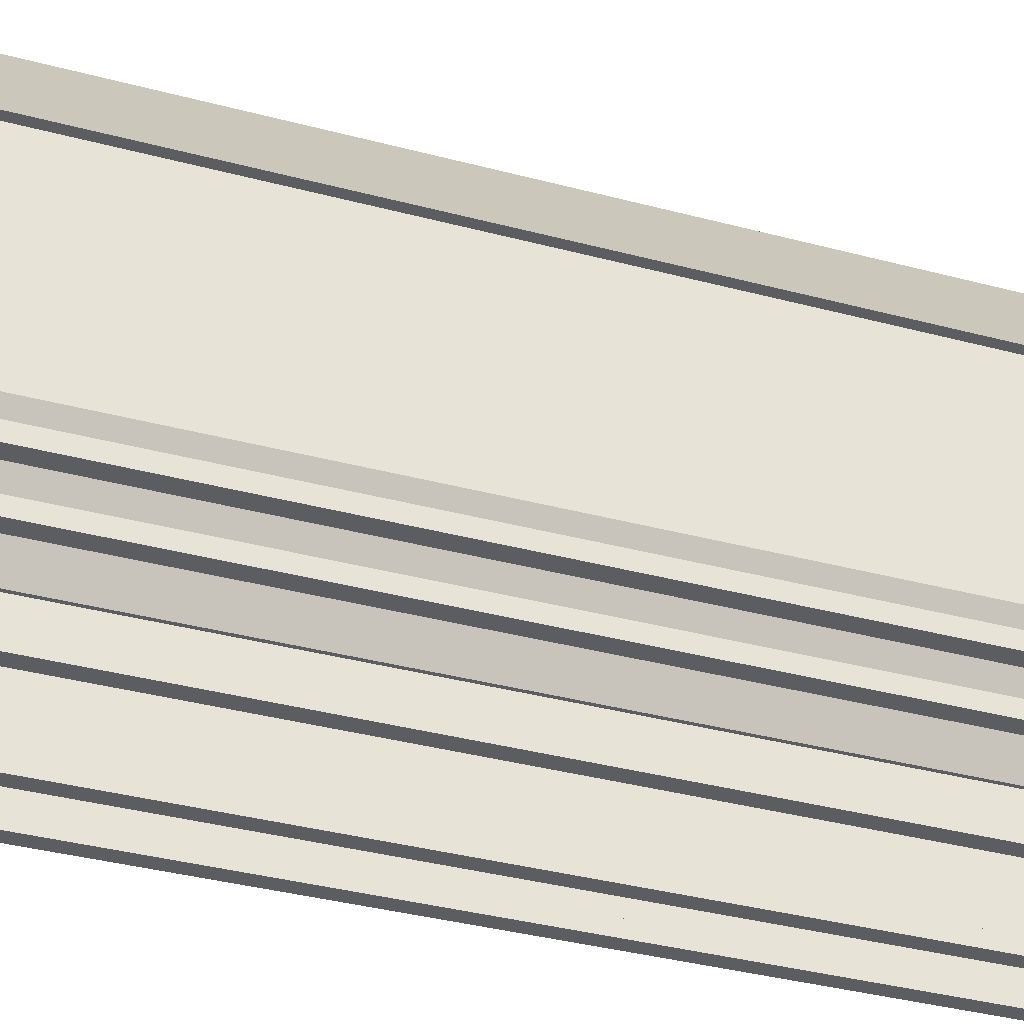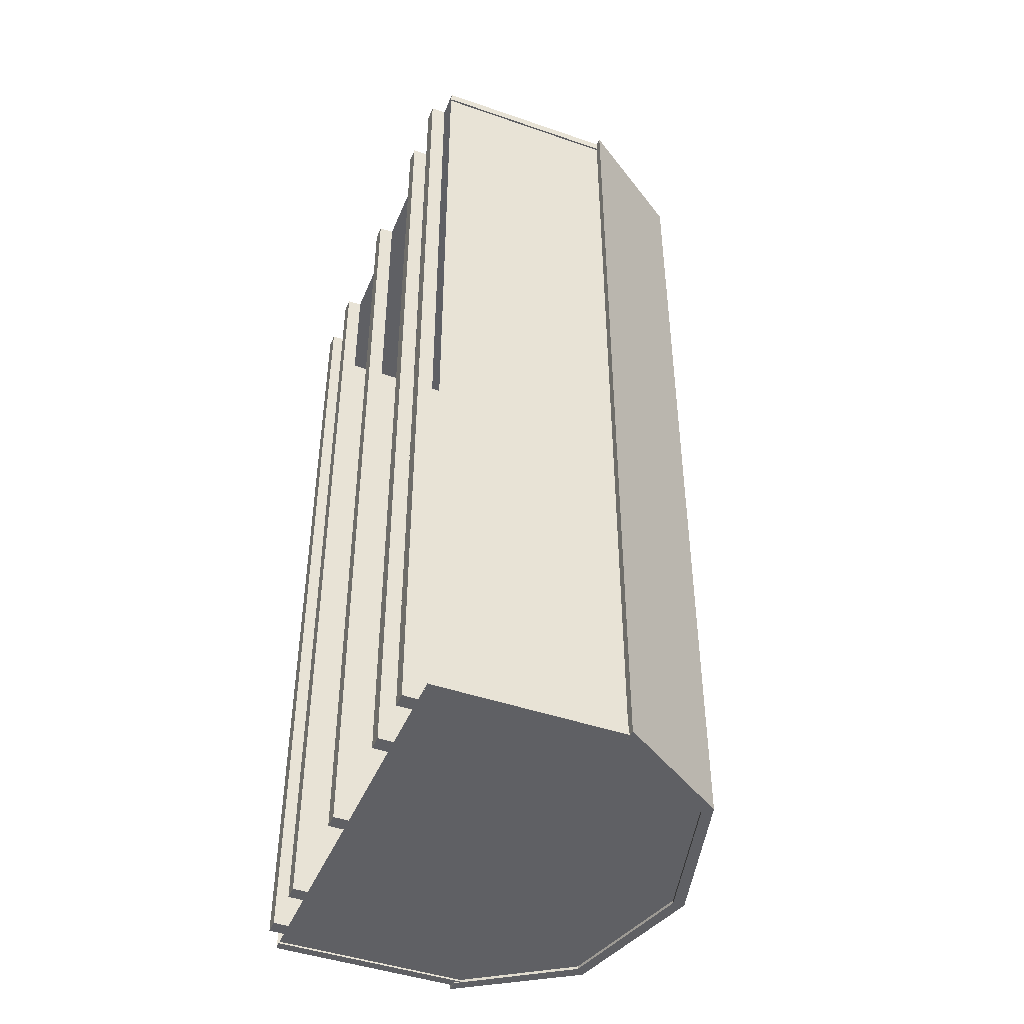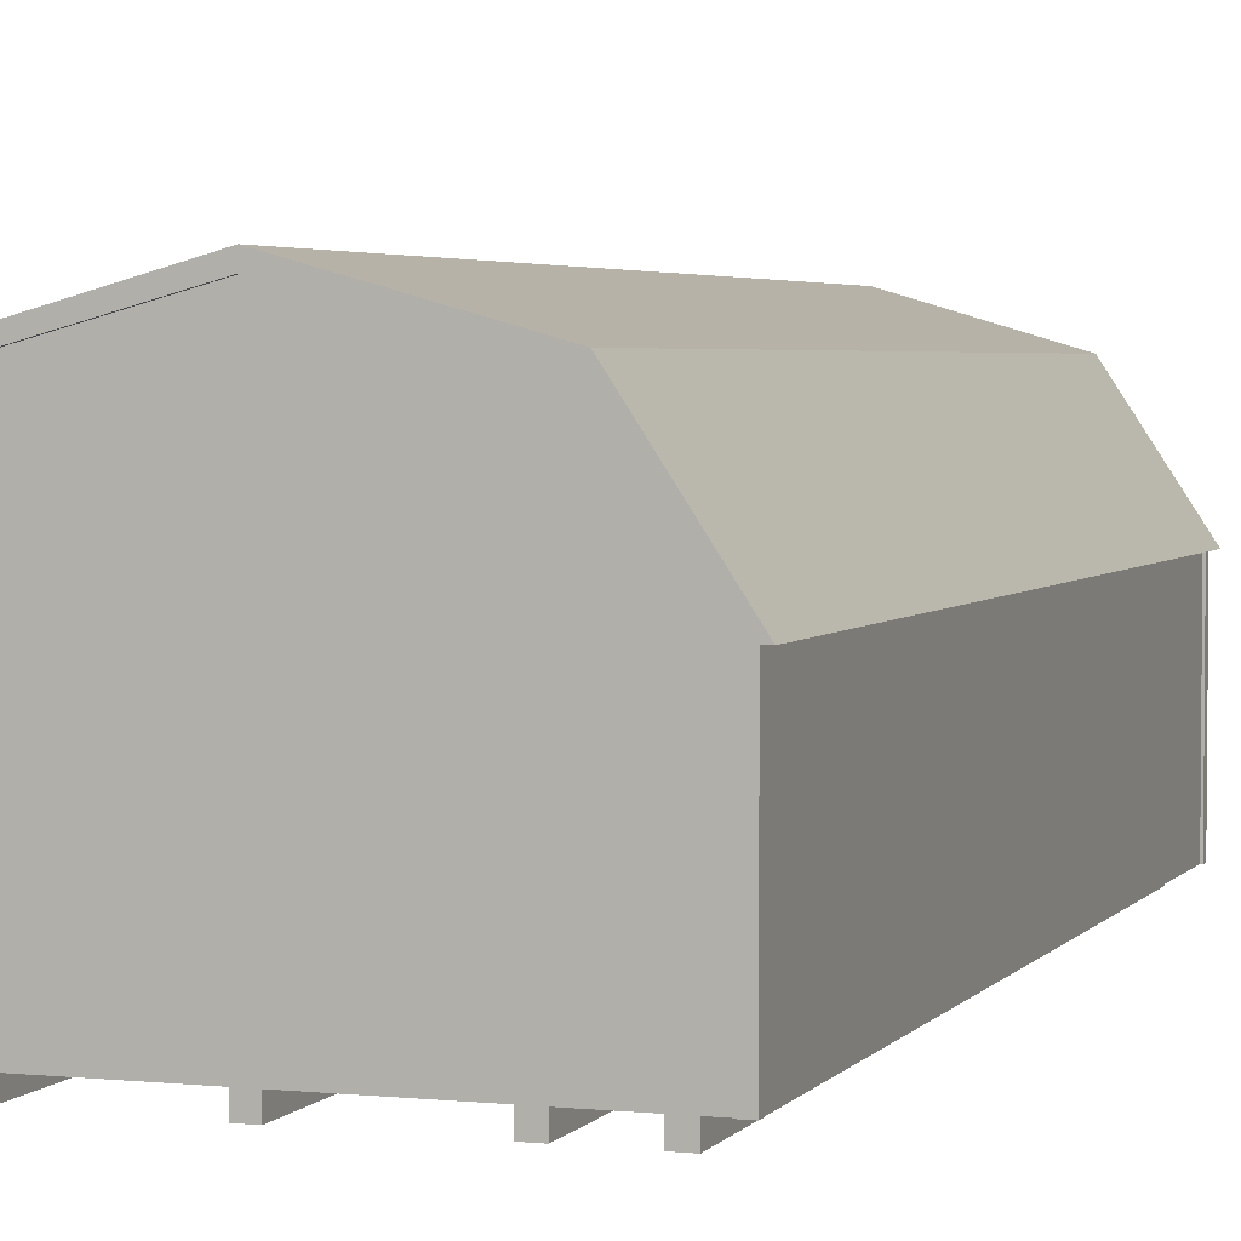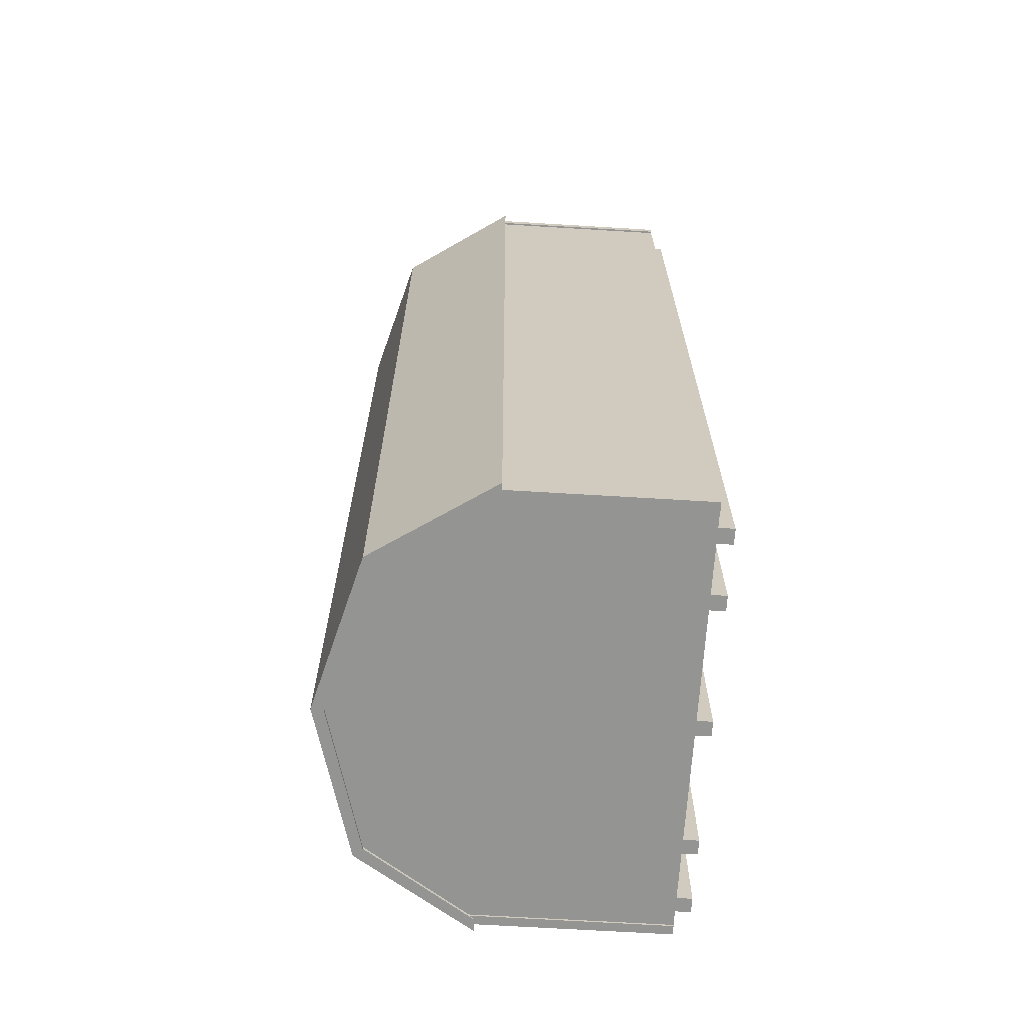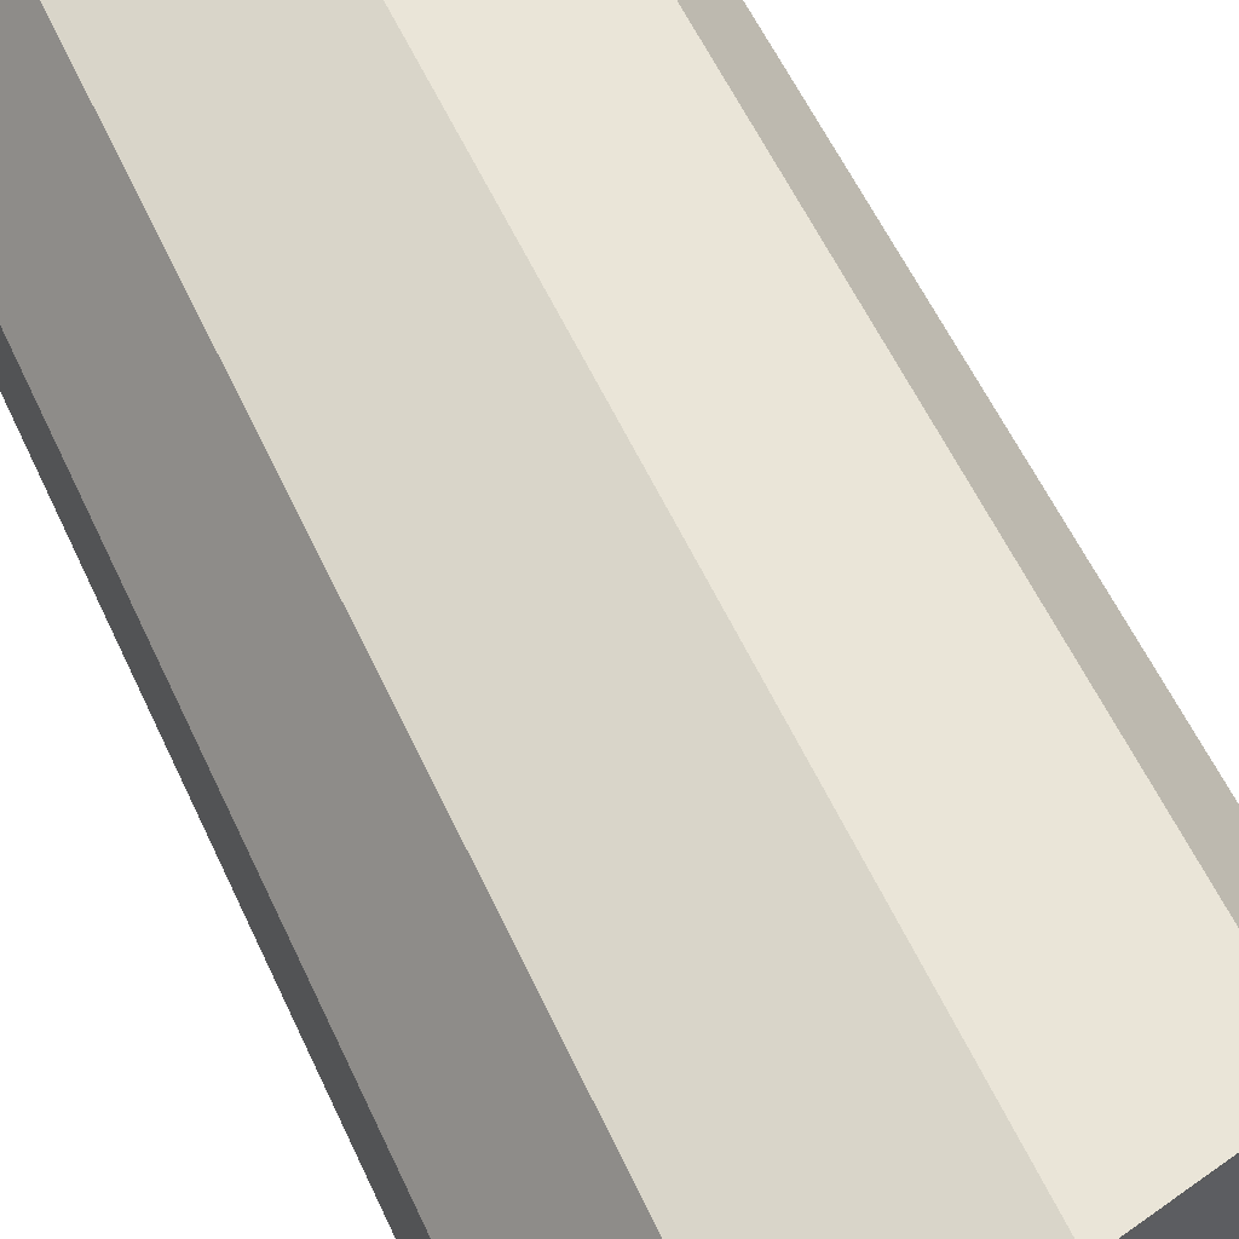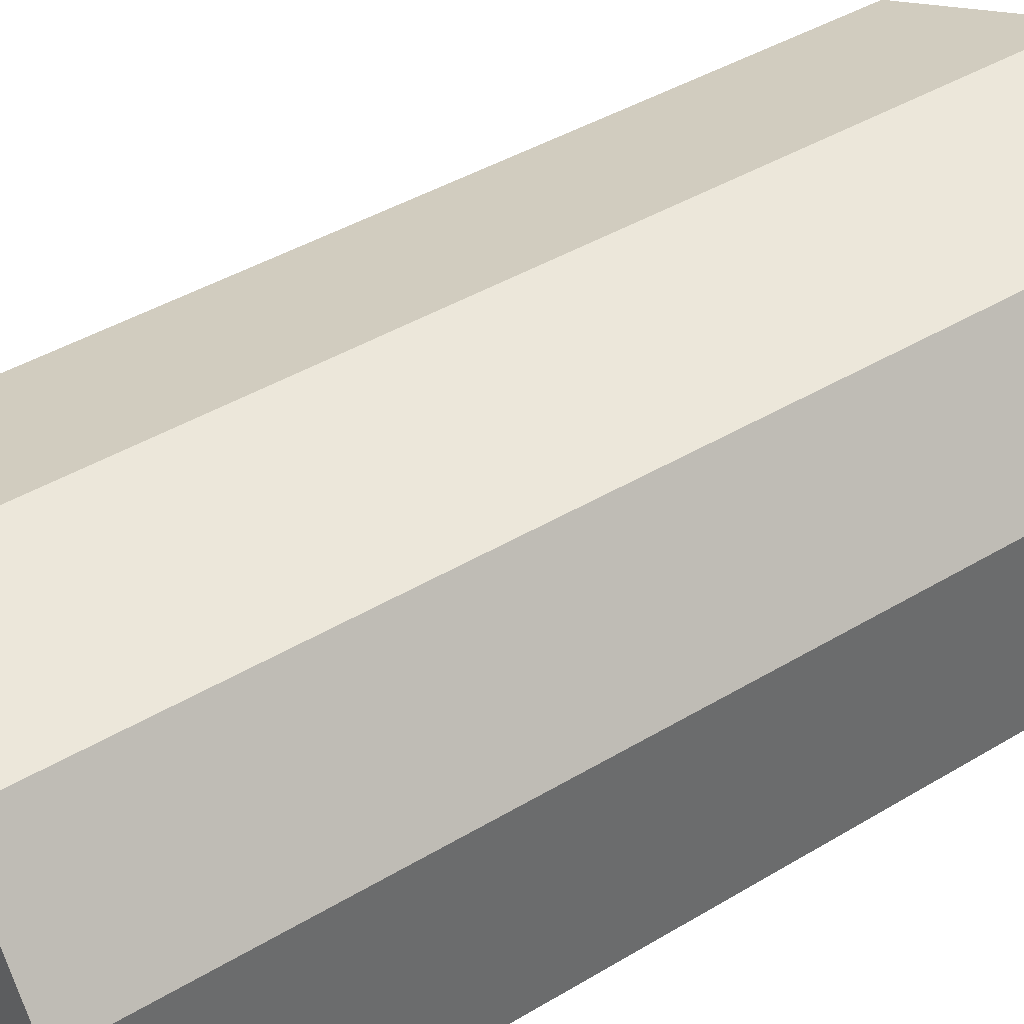
<metadata>
{"format":"obj","ext":"obj","renderer":"f3d","projection":"perspective","resolution":1024,"background":"white","views":[{"elev":-37.0,"azim":71.0,"up":"+Y"},{"elev":-45.0,"azim":68.2,"up":"+Z"},{"elev":3.5,"azim":-160.9,"up":"+Y"},{"elev":-66.9,"azim":-93.5,"up":"+Z"},{"elev":58.5,"azim":-24.8,"up":"+Y"},{"elev":39.8,"azim":-127.1,"up":"+Y"}]}
</metadata>
<code>
o Mini Barn Sheds_10x20.obj
g default
v 0.9724 2.097 -3.21
v 1.545 1.372 -3.21
v 1.46 1.372 -3.21
v -1.545 1.372 -3.21
v -1.027 2.157 -3.21
v -0.9724 2.097 -3.21
v -1.46 1.372 -3.21
v 0 2.362 -3.21
v 0 2.442 -3.21
v 1.46 1.372 2.924
v 0.9724 2.097 2.924
v 1.545 1.372 2.924
v -1.46 1.372 2.924
v -0.9724 2.097 2.924
v -1.027 2.157 2.924
v -1.545 1.372 2.924
v 0 2.442 3.21
v 0 2.362 3.21
v -1.499 0.1016 -3.14
v -1.435 0.1016 -3.204
v -1.499 0.1016 -3.204
v -1.499 1.432 -3.14
v -1.499 1.432 -3.204
v -1.435 1.432 -3.204
v 1.499 0.1016 -3.14
v 1.435 0.1016 -3.204
v 1.499 0.1016 -3.204
v 1.499 1.432 -3.14
v 1.499 1.432 -3.204
v 1.435 1.432 -3.204
v -1.499 0.1016 2.854
v -1.435 0.1016 2.918
v -1.499 0.1016 2.918
v -1.499 1.432 2.854
v -1.499 1.432 2.918
v -1.435 1.432 2.918
v 1.499 0.1016 2.854
v 1.435 0.1016 2.918
v 1.499 0.1016 2.918
v 1.499 1.432 2.854
v 1.499 1.432 2.918
v 1.435 1.432 2.918
v -1.486 0.1016 -3.14
v -1.486 1.432 -3.14
v -1.486 1.432 2.854
v -1.486 0.1016 2.854
v -1.435 1.432 -3.191
v -1.435 0.1016 -3.191
v 1.435 0.1016 -3.191
v 1.435 1.432 -3.191
v 1.486 1.432 -3.14
v 1.486 0.1016 -3.14
v 1.486 0.1016 2.854
v 1.486 1.432 2.854
v -1.435 1.432 2.905
v -1.435 0.1016 2.905
v 1.435 0.1016 2.905
v 1.435 1.432 2.905
v -1.332 0.1016 2.905
v -1.332 0.1016 -3.191
v -1.23 0.1016 -3.191
v -1.23 0.1016 2.905
v -1.332 0 2.905
v -1.23 0 2.905
v -1.23 0 -3.191
v -1.332 0 -3.191
v -0.8994 0.1016 2.905
v -0.8994 0.1016 -3.191
v -0.7978 0.1016 -3.191
v -0.7978 0.1016 2.905
v -0.8994 0 2.905
v -0.7978 0 2.905
v -0.7978 0 -3.191
v -0.8994 0 -3.191
v 1.332 0.1016 2.905
v 1.332 0.1016 -3.191
v 1.23 0.1016 -3.191
v 1.23 0.1016 2.905
v 1.332 0 2.905
v 1.23 0 2.905
v 1.23 0 -3.191
v 1.332 0 -3.191
v 0.8994 0.1016 2.905
v 0.8994 0.1016 -3.191
v 0.7978 0.1016 -3.191
v 0.7978 0.1016 2.905
v 0.8994 0 2.905
v 0.7978 0 2.905
v 0.7978 0 -3.191
v 0.8994 0 -3.191
v -0.0508 0.1016 2.905
v -0.0508 0.1016 -3.191
v 0.0508 0.1016 -3.191
v 0.0508 0.1016 2.905
v -0.0508 0 2.905
v 0.0508 0 2.905
v 0.0508 0 -3.191
v -0.0508 0 -3.191
v 0 0.1016 2.905
v 0 2.362 2.905
v -0.9724 0.1016 2.905
v -0.9724 2.097 2.905
v 0.9724 0.1016 2.905
v 0.9724 2.097 2.905
v 1.486 1.372 2.905
v -1.486 1.372 2.905
v 1.486 0.1016 2.905
v -1.486 0.1016 2.905
v 0 2.362 -3.191
v 0 0.1016 -3.191
v -0.9724 2.097 -3.191
v -0.9724 0.1016 -3.191
v 0.9724 2.097 -3.191
v 0.9724 0.1016 -3.191
v 1.486 1.372 -3.191
v -1.486 1.372 -3.191
v -1.486 0.1016 -3.191
v 1.486 0.1016 -3.191
v 1.486 1.372 -3.191
v 1.486 0.1016 -3.191
v 1.486 1.372 2.905
v 1.486 0.1016 2.905
v -1.486 1.372 -3.191
v -1.486 0.1016 -3.191
v -1.486 1.372 2.905
v -1.486 0.1016 2.905
v 1.46 1.372 2.924
v 0.9724 2.097 2.924
v 1.027 2.157 2.924
v 1.545 1.372 2.924
v -1.46 1.372 2.924
v -0.9724 2.097 2.924
v -1.027 2.157 2.924
v -1.545 1.372 2.924
v 0 2.442 3.21
v 0 2.362 3.21
v 0.9724 2.097 -3.21
v 1.027 2.157 -3.21
v 1.545 1.372 -3.21
v 1.46 1.372 -3.21
v -1.545 1.372 -3.21
v -1.027 2.157 -3.21
v -0.9724 2.097 -3.21
v -1.46 1.372 -3.21
v 0 2.362 -3.21
v 0 2.442 -3.21
v -1.332 0.1016 -3.191
v -1.23 0.1016 -3.191
v -1.23 0 -3.191
v -1.332 0 -3.191
v -0.8994 0.1016 -3.191
v -0.7978 0.1016 -3.191
v -0.7978 0 -3.191
v -0.8994 0 -3.191
v 1.332 0.1016 -3.191
v 1.23 0.1016 -3.191
v 1.23 0 -3.191
v 1.332 0 -3.191
v 0.8994 0.1016 -3.191
v 0.7978 0.1016 -3.191
v 0.7978 0 -3.191
v 0.8994 0 -3.191
v -0.0508 0.1016 -3.191
v 0.0508 0.1016 -3.191
v 0.0508 0 -3.191
v -0.0508 0 -3.191
v -1.332 0.1016 2.905
v -1.23 0.1016 2.905
v -1.332 0 2.905
v -1.23 0 2.905
v -0.8994 0.1016 2.905
v -0.7978 0.1016 2.905
v -0.8994 0 2.905
v -0.7978 0 2.905
v 1.332 0.1016 2.905
v 1.23 0.1016 2.905
v 1.332 0 2.905
v 1.23 0 2.905
v 0.8994 0.1016 2.905
v 0.7978 0.1016 2.905
v 0.8994 0 2.905
v 0.7978 0 2.905
v -0.0508 0.1016 2.905
v 0.0508 0.1016 2.905
v -0.0508 0 2.905
v 0.0508 0 2.905
v 1.027 2.157 -3.21
v 1.545 1.372 -3.21
v 0 2.442 -3.21
v 1.027 2.157 2.924
v 1.545 1.372 2.924
v 0 2.442 3.21
g Shed
f 102 101 99
f 100 102 99
f 106 108 101
f 102 106 101
f 107 105 103
f 105 104 103
f 103 104 99
f 104 100 99
f 111 109 110
f 112 111 110
f 116 111 112
f 117 116 112
f 113 115 114
f 115 118 114
f 109 113 110
f 113 114 110
f 120 121 122
f 119 121 120
f 123 124 126
f 125 123 126
g Sides
f 129 128 127
f 130 129 127
f 135 136 128
f 129 135 128
f 135 133 132
f 136 135 132
f 133 134 131
f 132 133 131
f 138 139 140
f 137 138 140
f 146 138 137
f 145 146 137
f 142 143 144
f 141 142 144
f 146 145 143
f 142 146 143
g Floor
f 147 148 149
f 150 147 149
f 151 152 153
f 154 151 153
f 156 158 157
f 156 155 158
f 160 162 161
f 160 159 162
f 163 164 165
f 163 165 166
f 168 167 169
f 168 169 170
f 172 171 173
f 172 173 174
f 177 175 178
f 175 176 178
f 181 179 182
f 179 180 182
f 184 183 185
f 184 185 186
g Trim
f 25 28 52
f 28 51 52
f 27 29 25
f 29 28 25
f 30 27 26
f 30 29 27
f 50 26 49
f 50 30 26
f 24 47 48
f 20 24 48
f 21 24 20
f 23 24 21
f 23 21 19
f 22 23 19
f 22 19 43
f 44 22 43
f 31 34 46
f 34 45 46
f 35 31 33
f 35 34 31
f 36 33 32
f 36 35 33
f 56 55 32
f 55 36 32
f 42 58 57
f 42 57 38
f 39 42 38
f 41 42 39
f 37 41 39
f 40 41 37
f 40 37 53
f 54 40 53
g Floor
f 60 59 62
f 61 60 62
f 61 62 64
f 65 61 64
f 63 66 64
f 66 65 64
f 59 60 66
f 59 66 63
f 68 67 70
f 69 68 70
f 69 70 72
f 73 69 72
f 71 74 72
f 74 73 72
f 67 68 74
f 67 74 71
f 92 91 94
f 93 92 94
f 93 94 96
f 97 93 96
f 98 96 95
f 98 97 96
f 91 92 98
f 91 98 95
f 86 89 88
f 86 85 89
f 83 85 86
f 84 85 83
f 90 84 87
f 84 83 87
f 89 90 87
f 89 87 88
f 78 81 80
f 78 77 81
f 75 77 78
f 76 77 75
f 82 76 79
f 76 75 79
f 81 82 79
f 81 79 80
g Sides
f 3 12 10
f 3 2 12
g Shed
f 11 1 10
f 1 3 10
f 18 8 11
f 8 1 11
f 8 18 14
f 6 8 14
f 7 14 13
f 6 14 7
g Sides
f 16 4 13
f 4 7 13
g Roof
f 15 5 16
f 5 4 16
f 17 9 15
f 9 5 15
f 188 190 191
f 187 190 188
f 189 192 190
f 187 189 190

</code>
